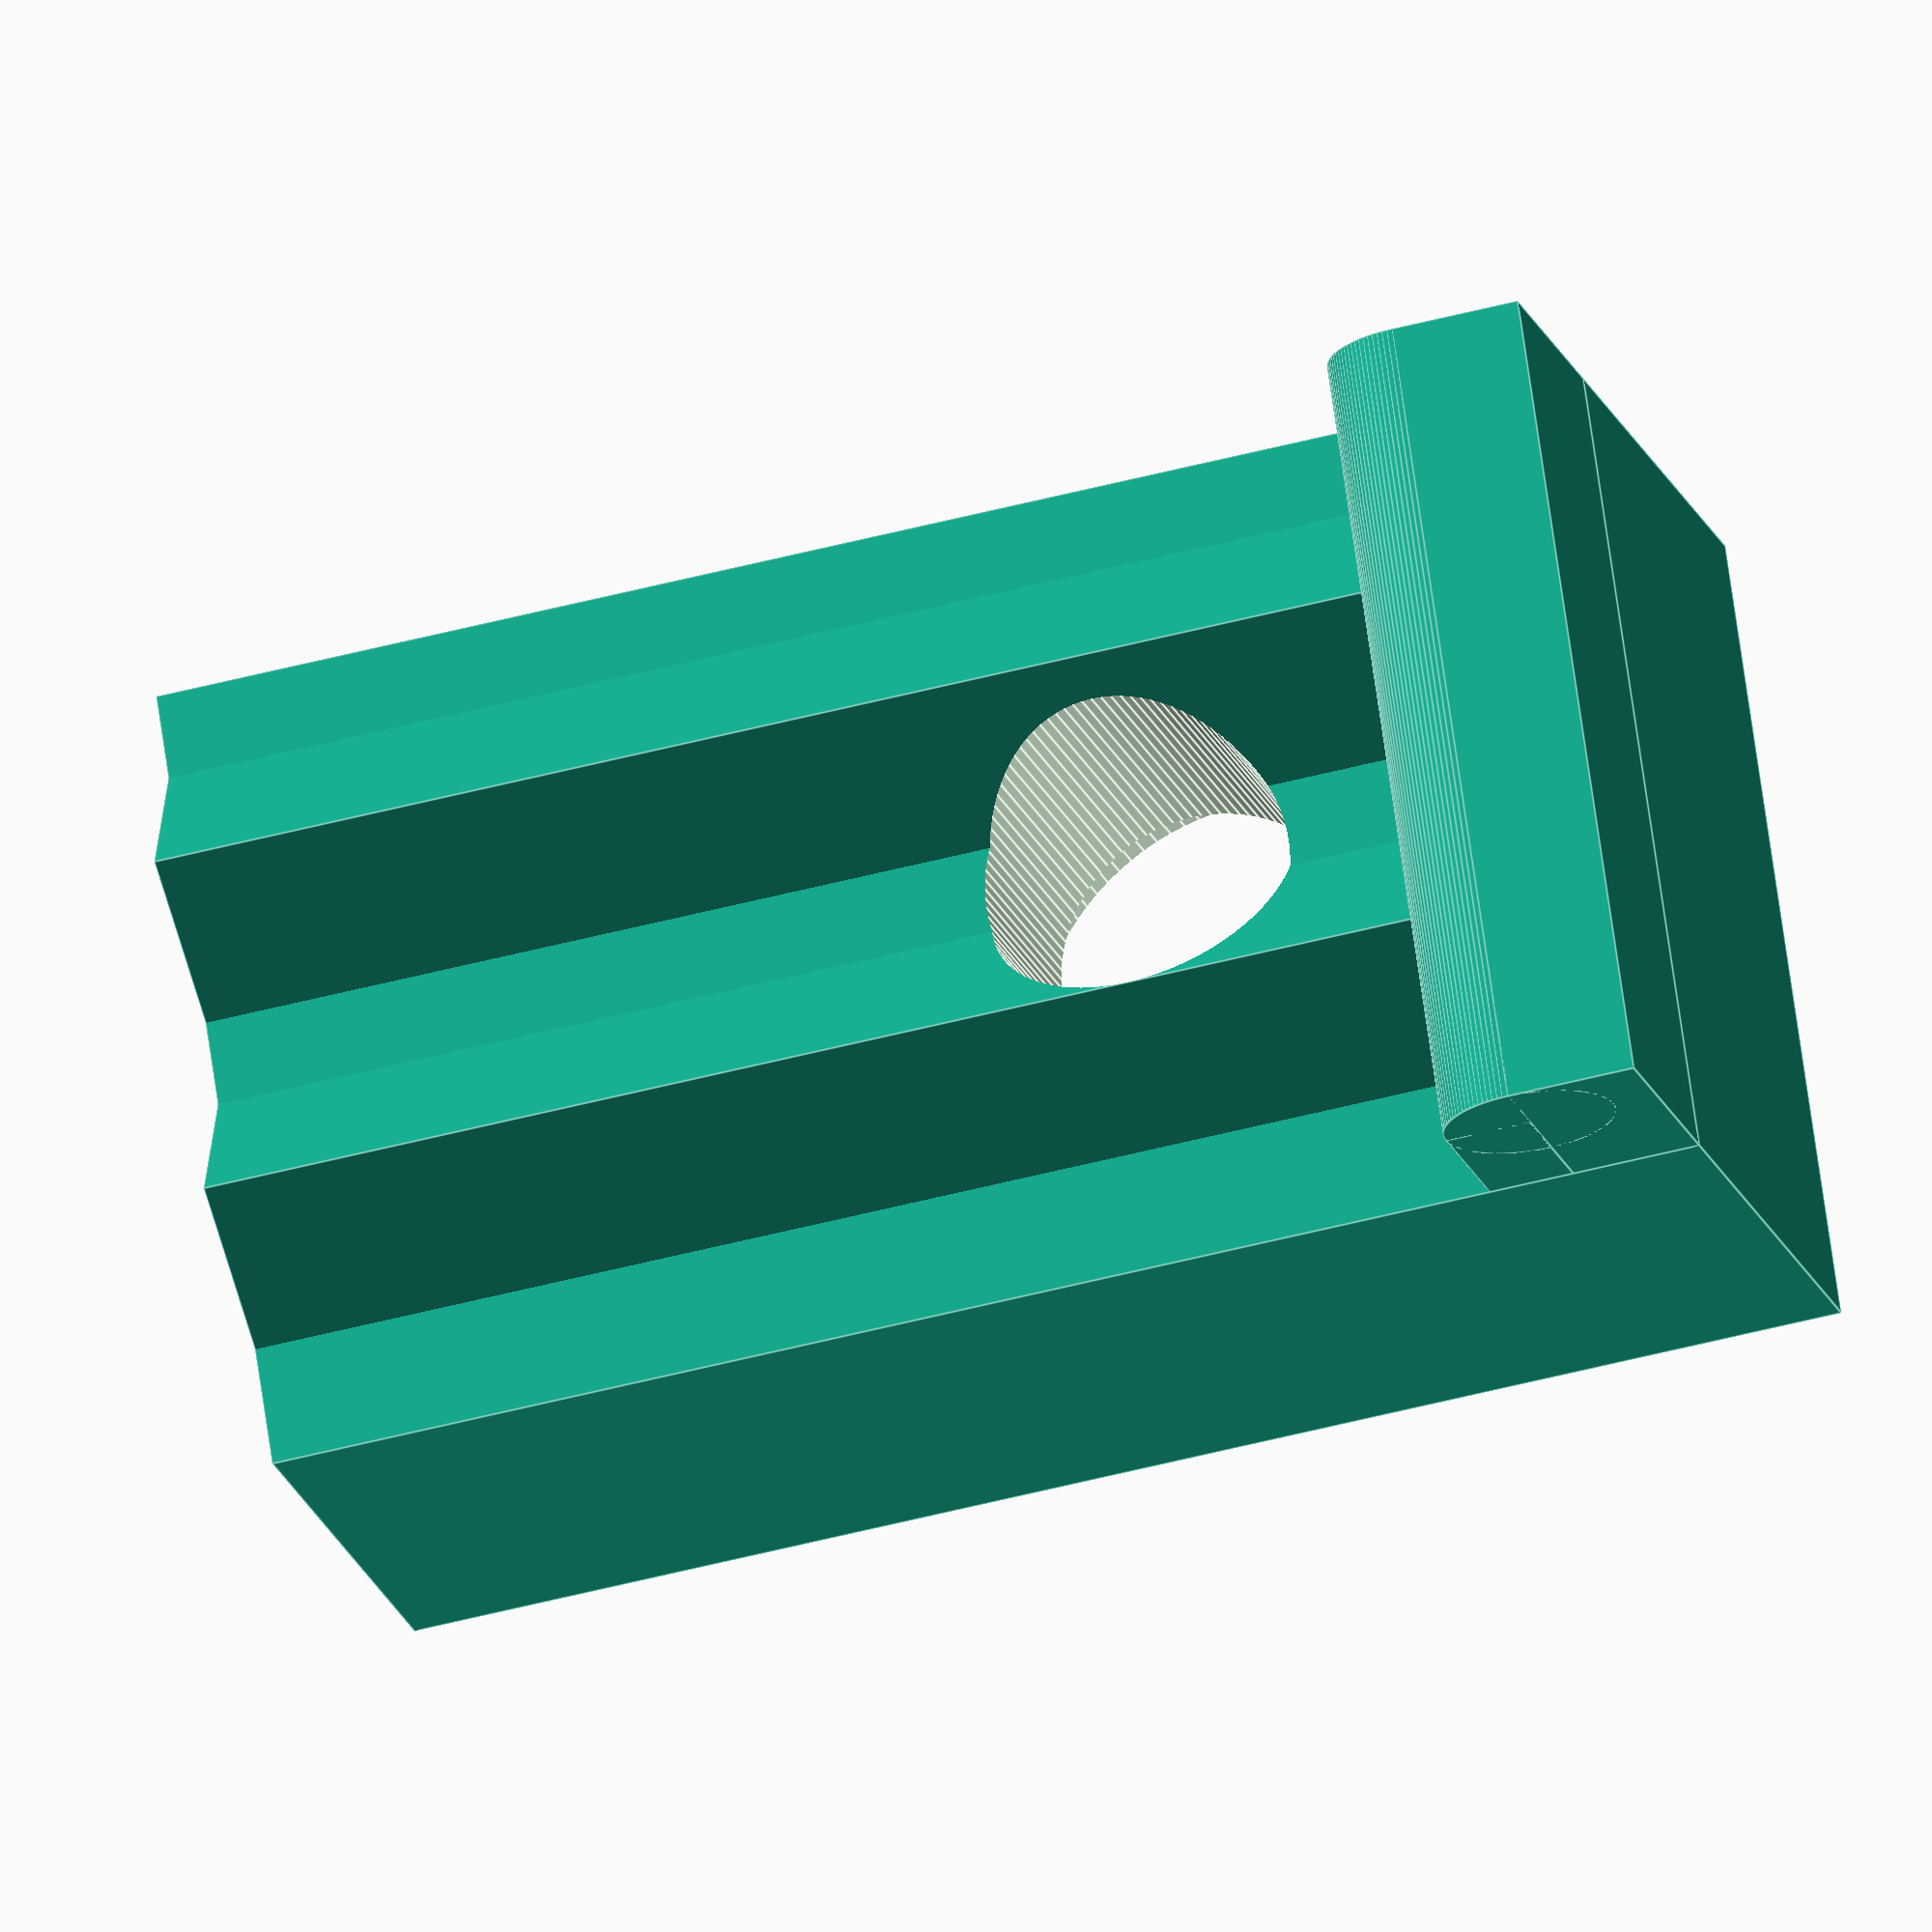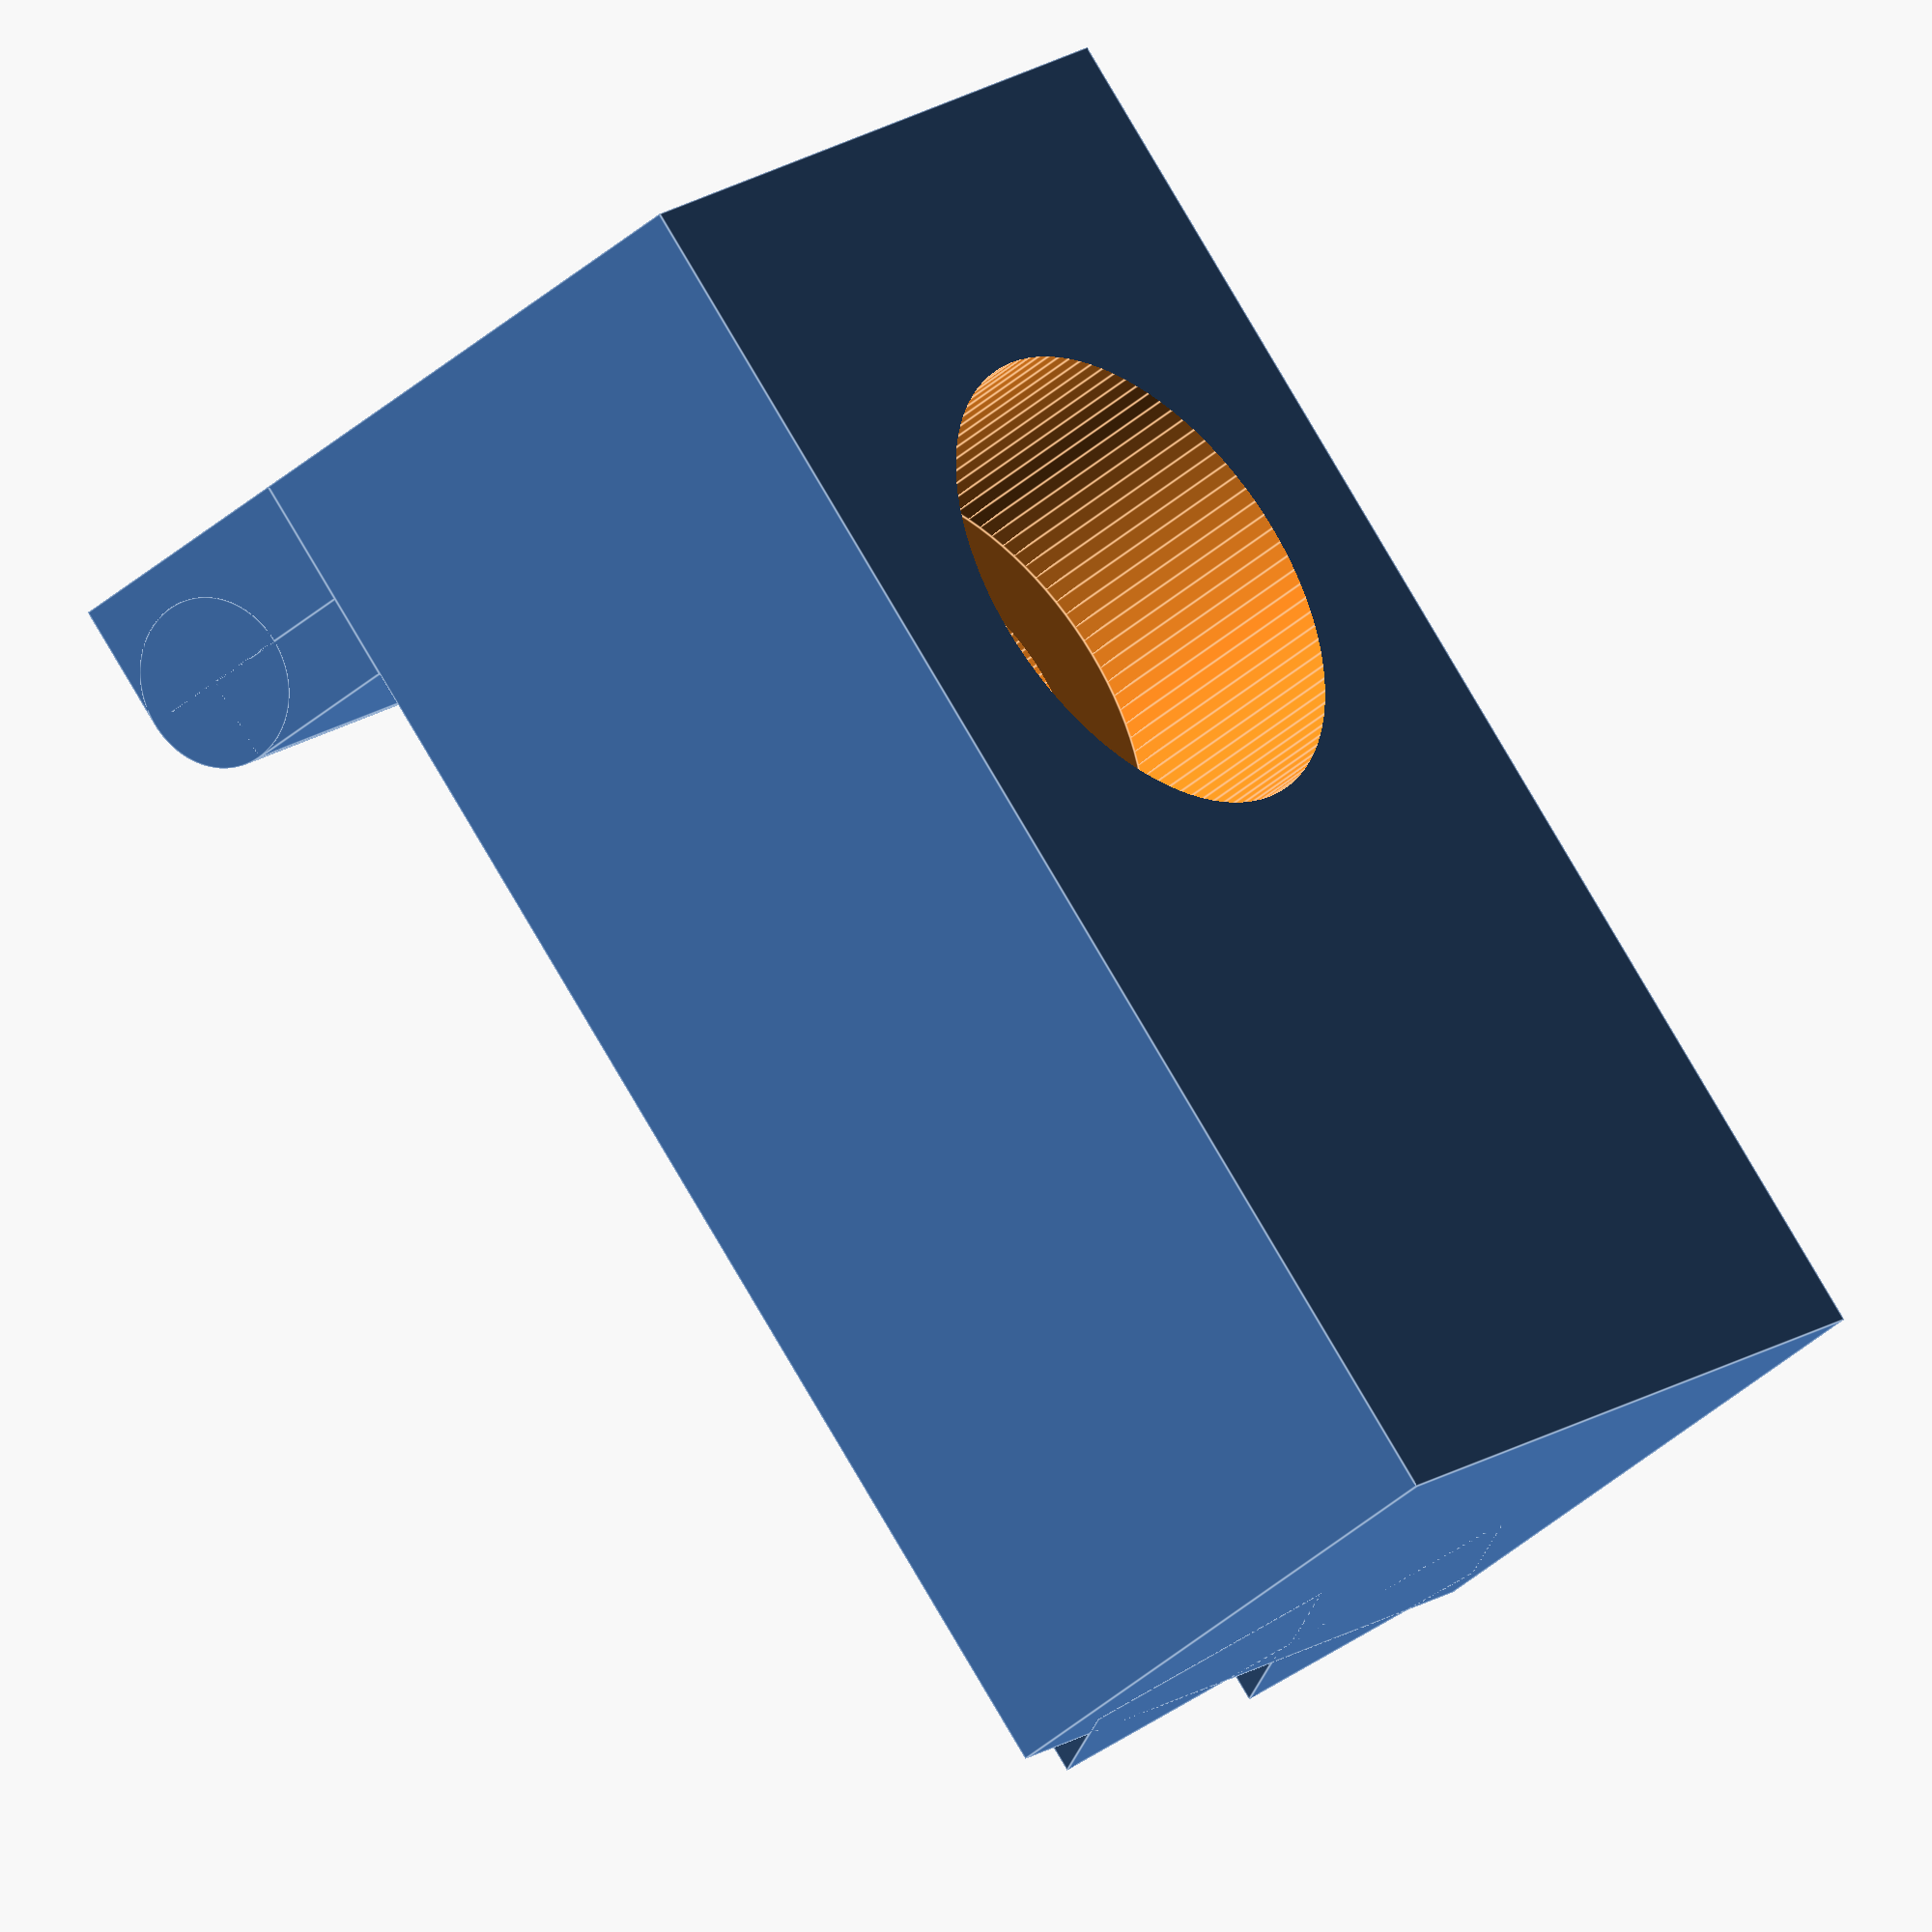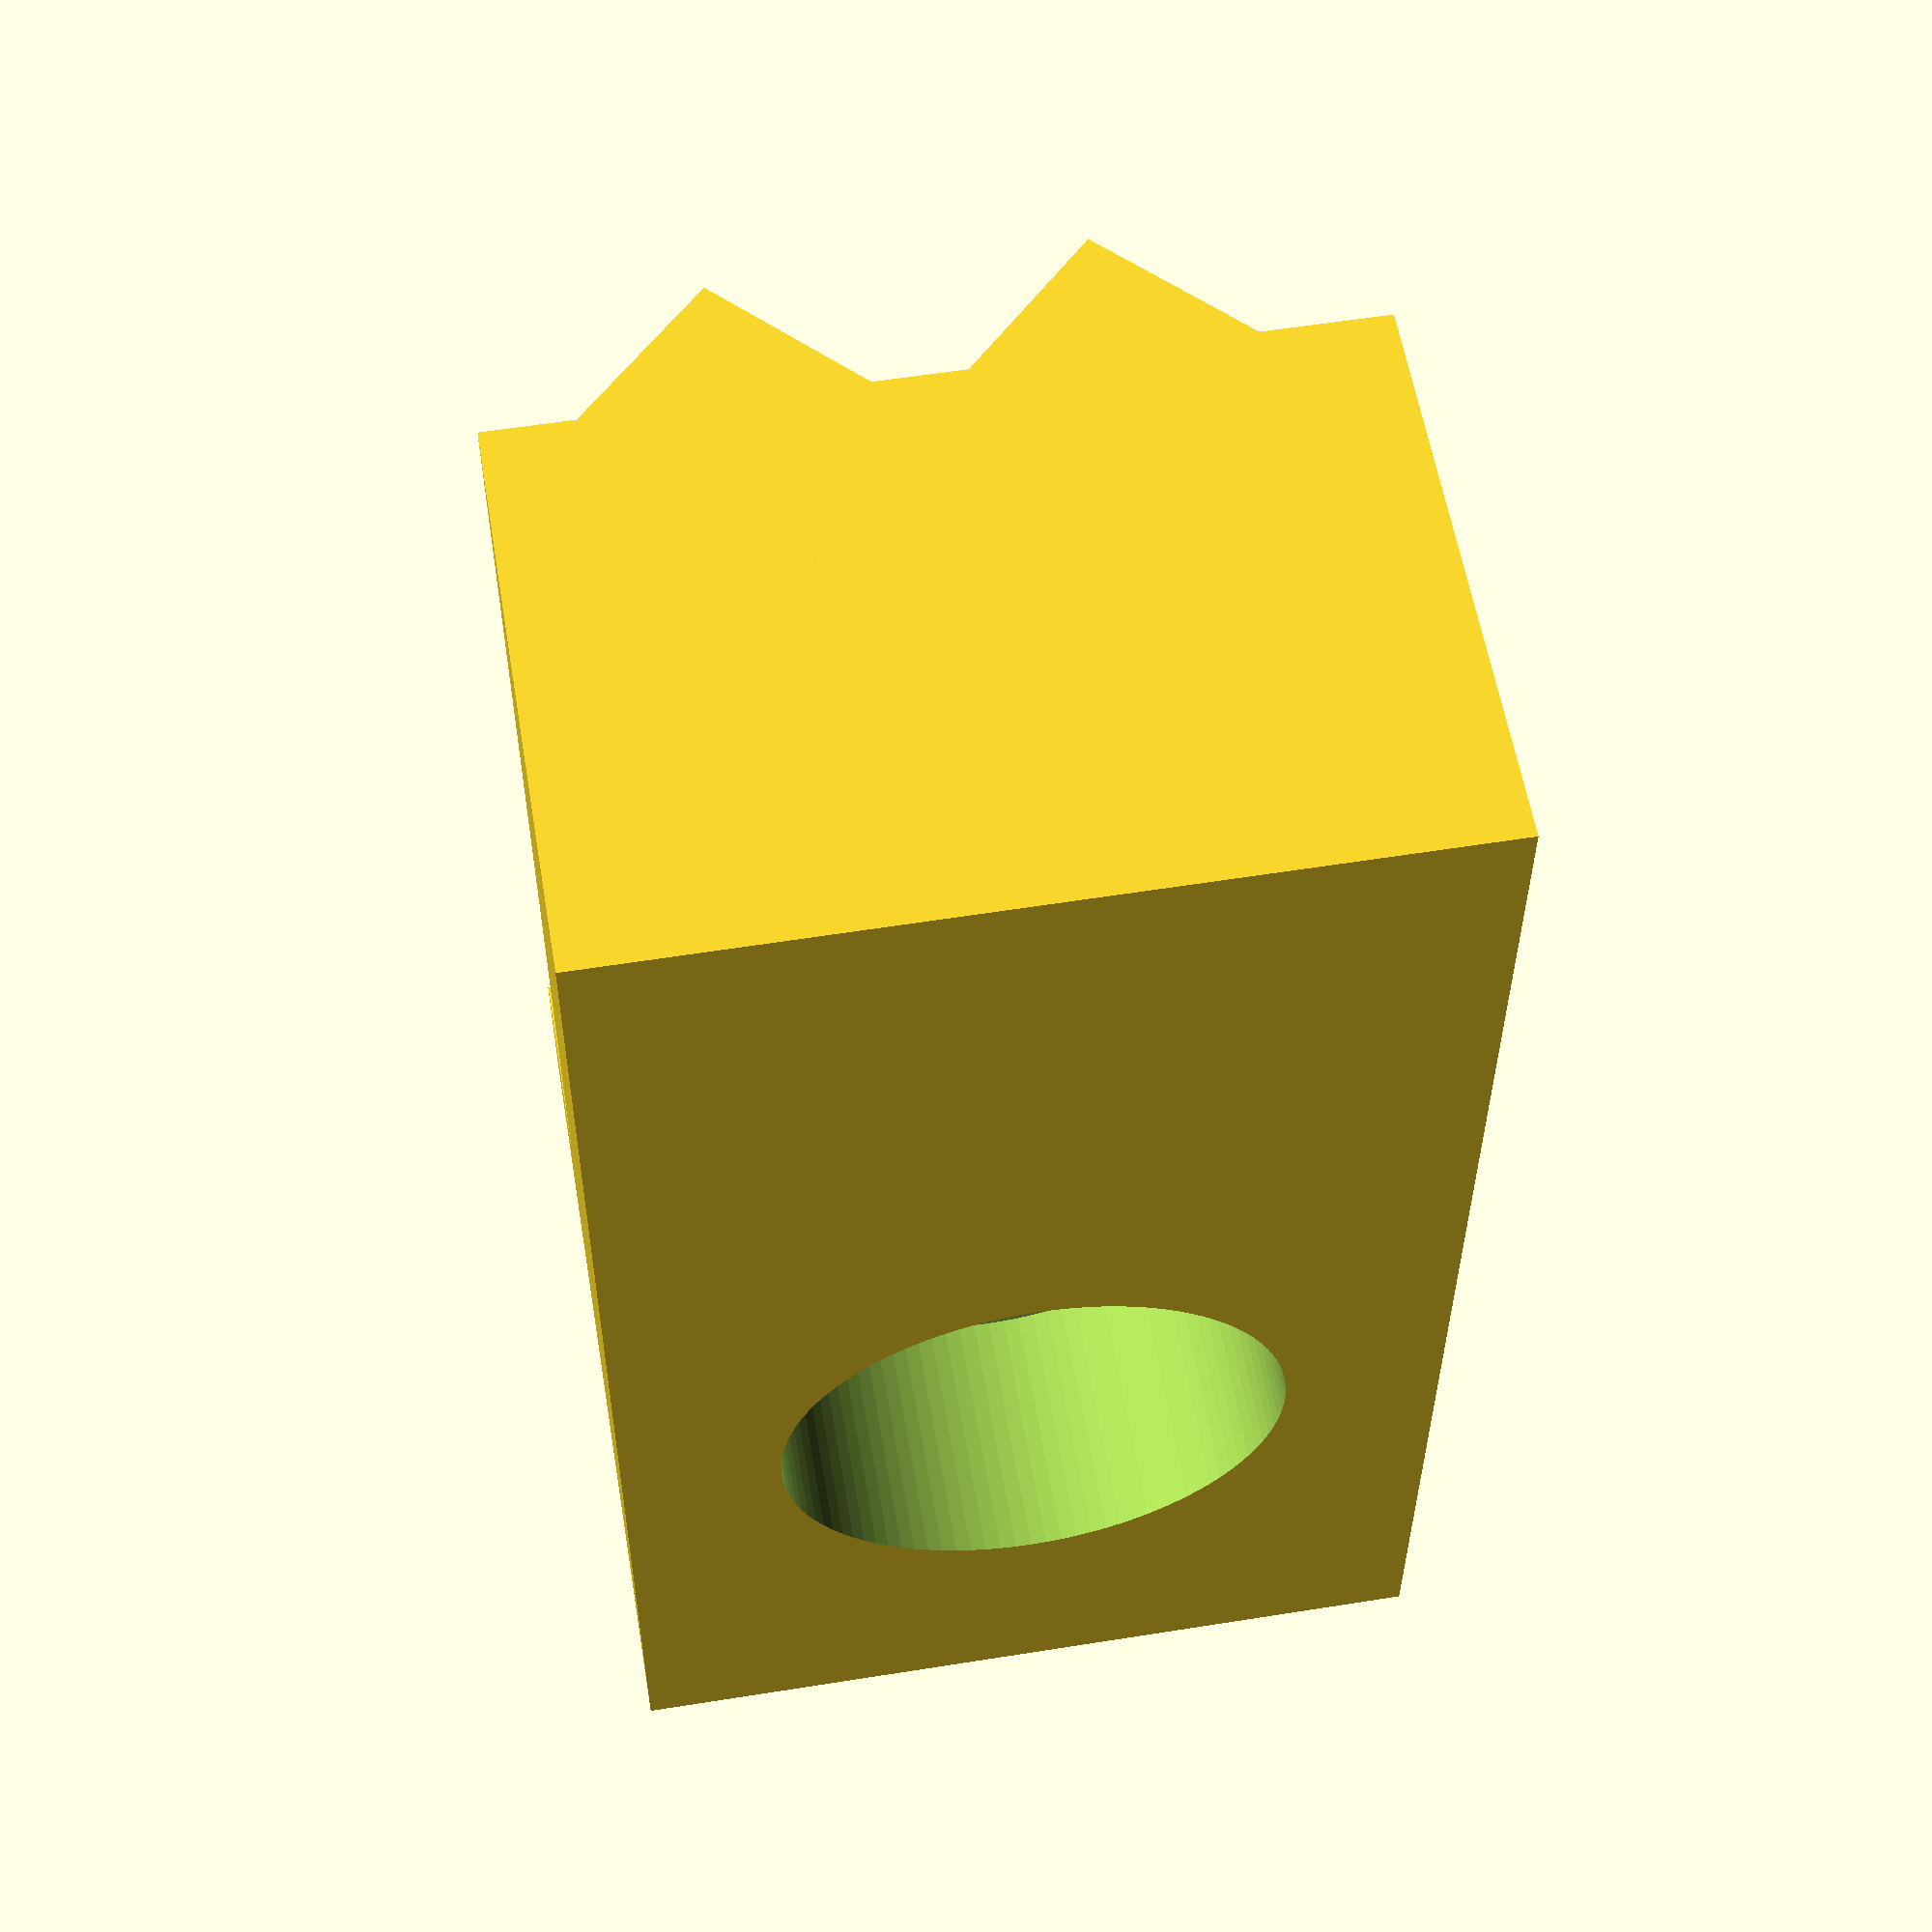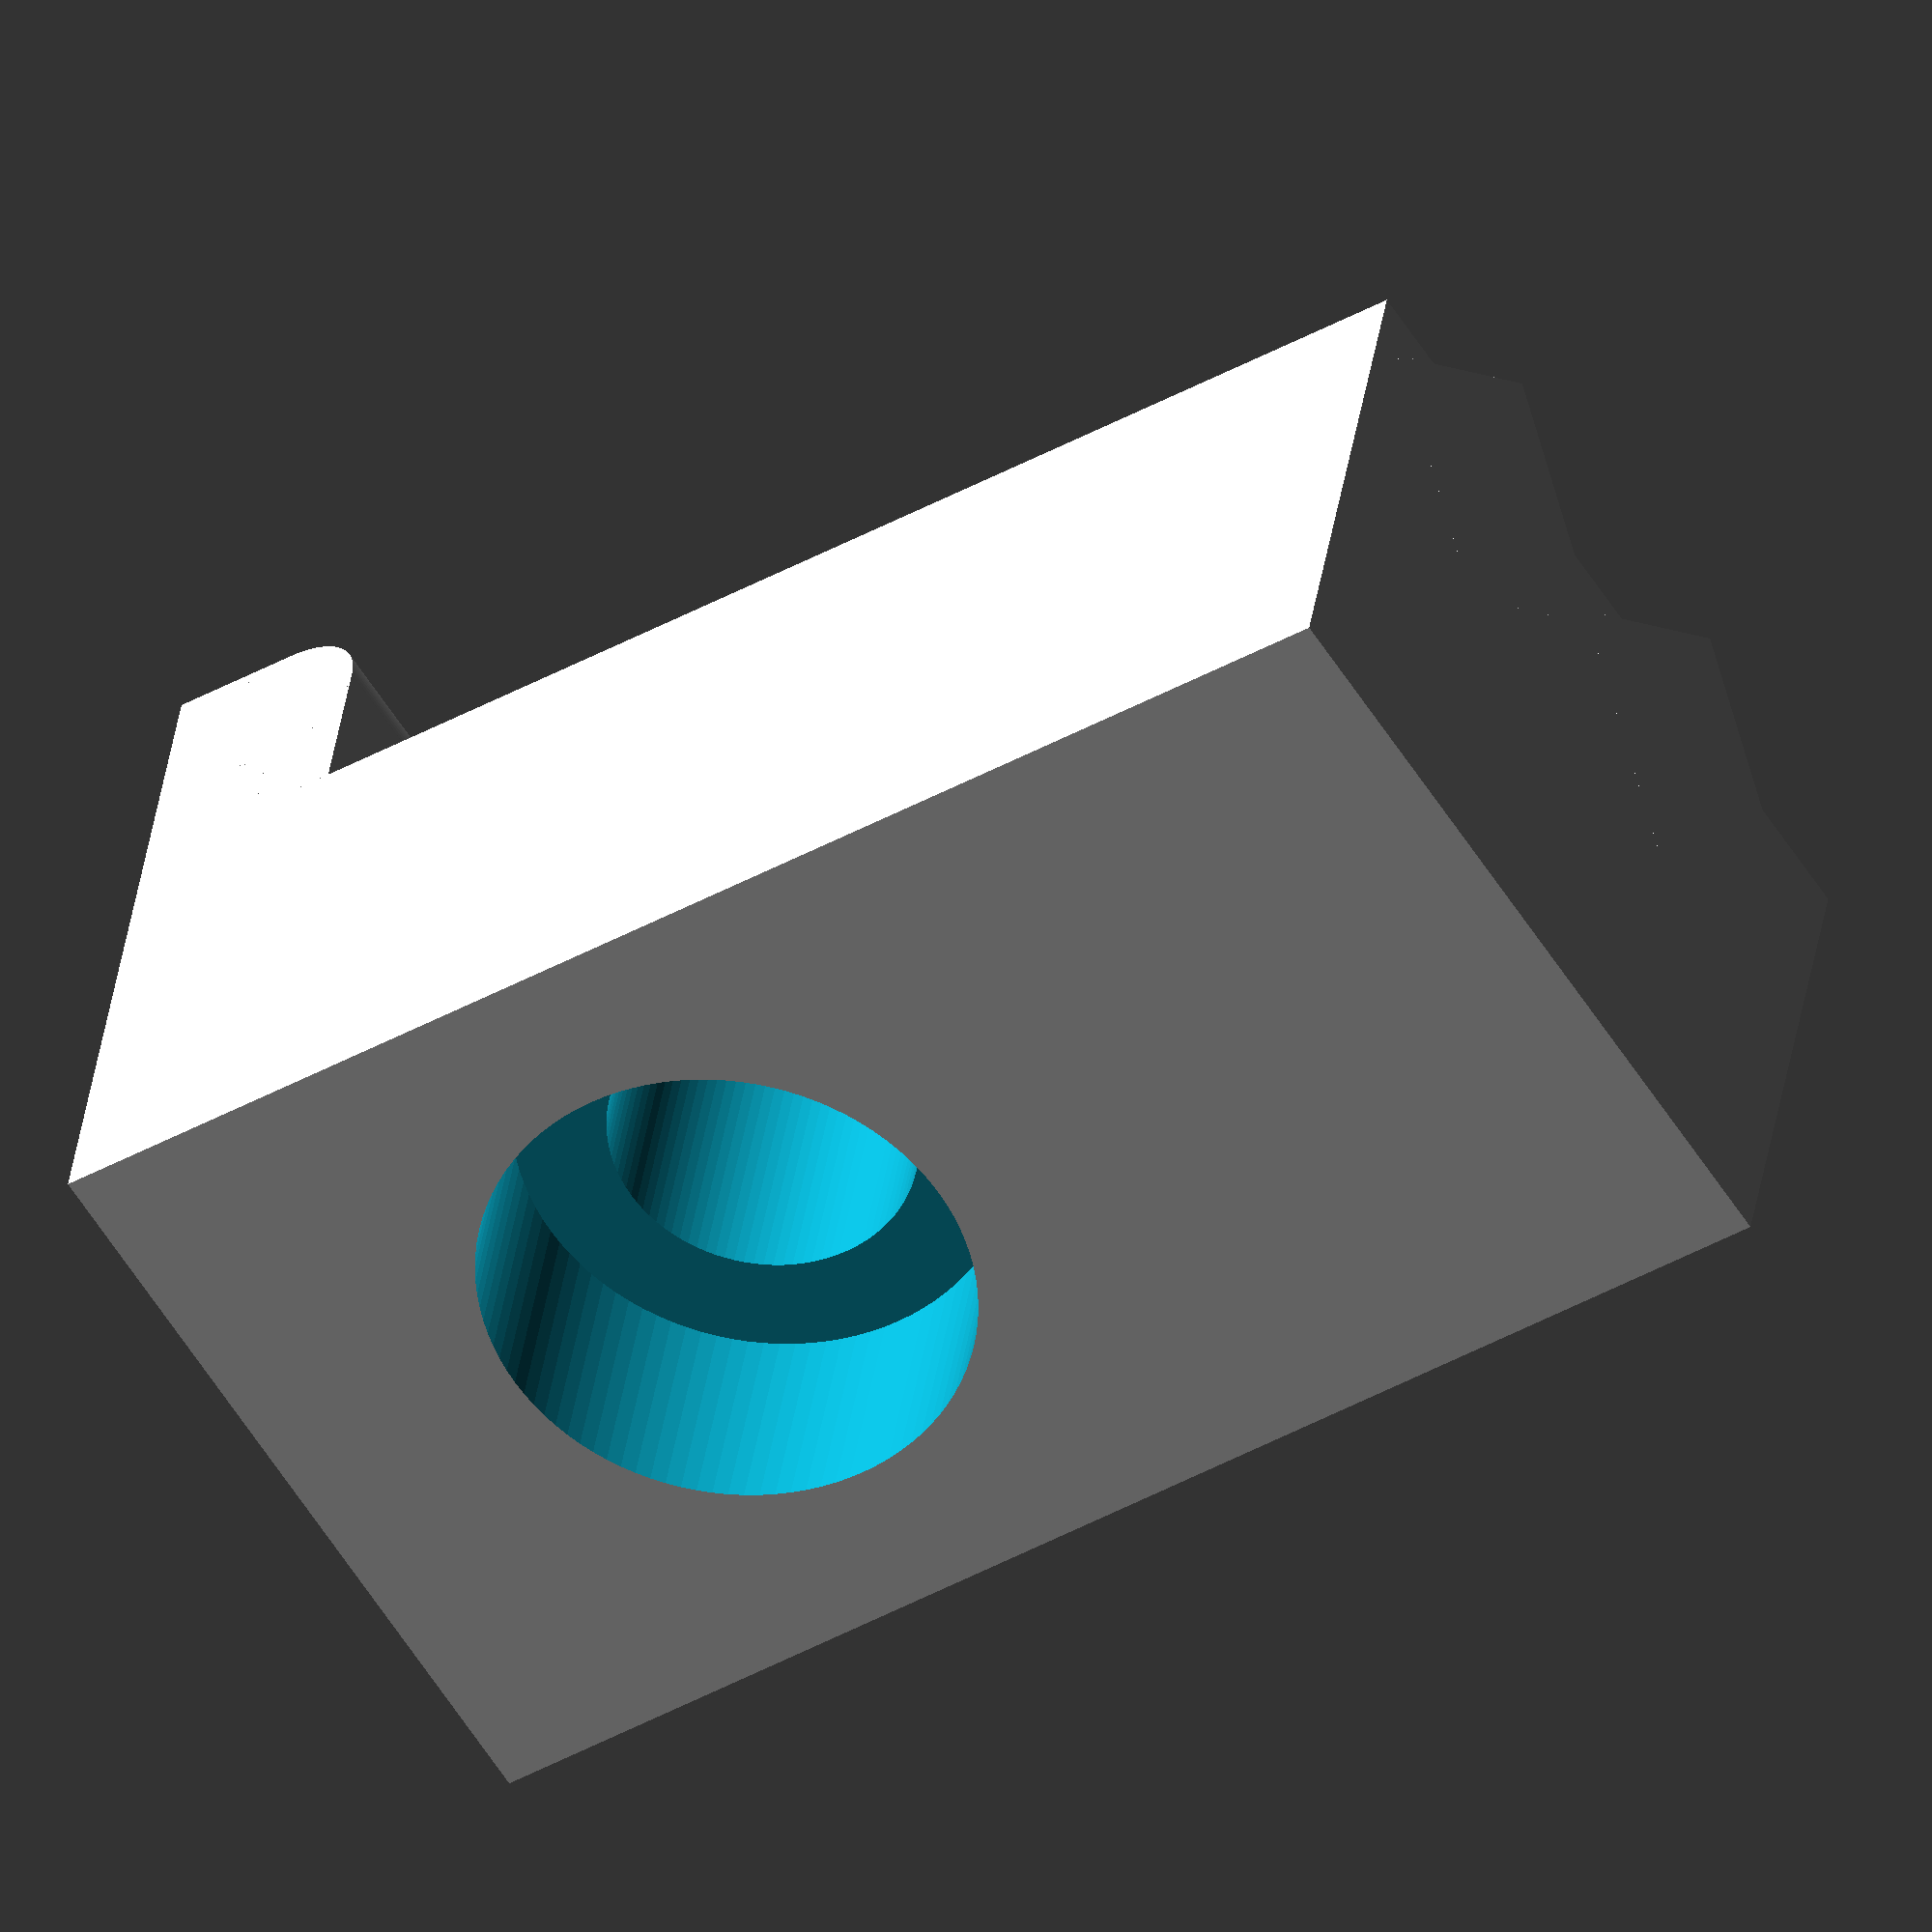
<openscad>
// Created from Code_Xcarriage_B.stl
// https://github.com/Mecan0/Code
// By J.Rodigo (www.jra.so)
// Licence Creative commons atribution & share alike.

// Pieza y las operaciones
difference () {
	union() {
		//Cubo base
		translate([0, 0, 0])
		cube([6.5, 17, 9.4]);	
		//Saliente
		translate([6.5, 0, 0])
		cube([3, 1.5, 9.4]);
		translate([6.5, 1.5, 0])
		cube([2, 1, 9.4]);
		//Redondeo del saliente
		translate([8.5, 1.5, 0])
		cylinder(h = 9.4, r = 1, $fn=100);
		//Muescas
		translate([8, 2.5, 2.5])
		rotate( -135, [0, 1, 0])
		cube([3, 14.5, 3]);
		translate([8, 2.5, 6.5])
		rotate( -135, [0, 1, 0])
		cube([3, 14.5, 3]);
}
	union() {
		//Taladro pequeño
		translate([-1, 6, 4.7])
		rotate( 90, [0, 1, 0])
		cylinder(h = 10, r = 1.8, $fn=100);
		//Taladro grande
		translate([-1, 6, 4.7])
		rotate( 90, [0, 1, 0])
		cylinder(h = 4, r = 2.9, $fn=100);
	}	
}

</openscad>
<views>
elev=109.8 azim=75.4 roll=188.1 proj=o view=edges
elev=166.3 azim=323.5 roll=148.7 proj=o view=edges
elev=303.2 azim=359.1 roll=260.5 proj=p view=wireframe
elev=59.5 azim=260.7 roll=212.4 proj=o view=wireframe
</views>
